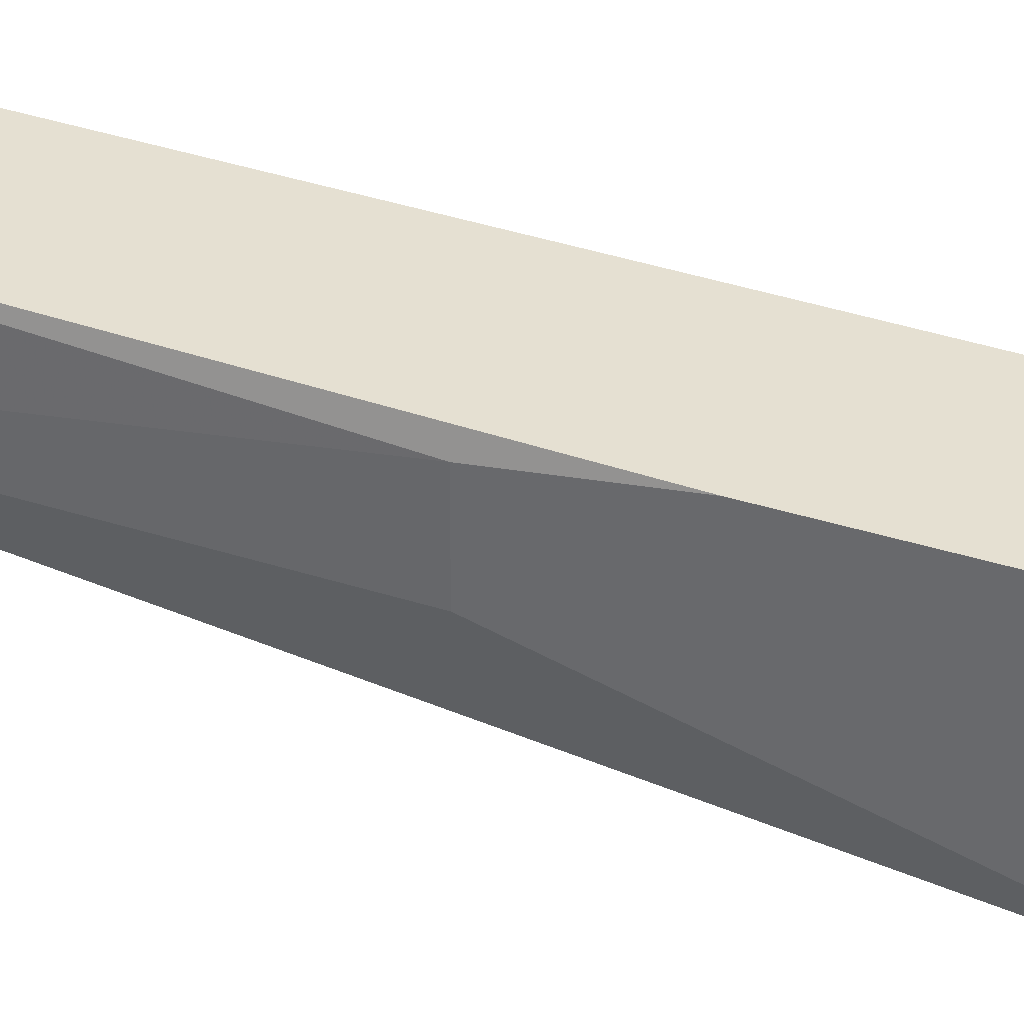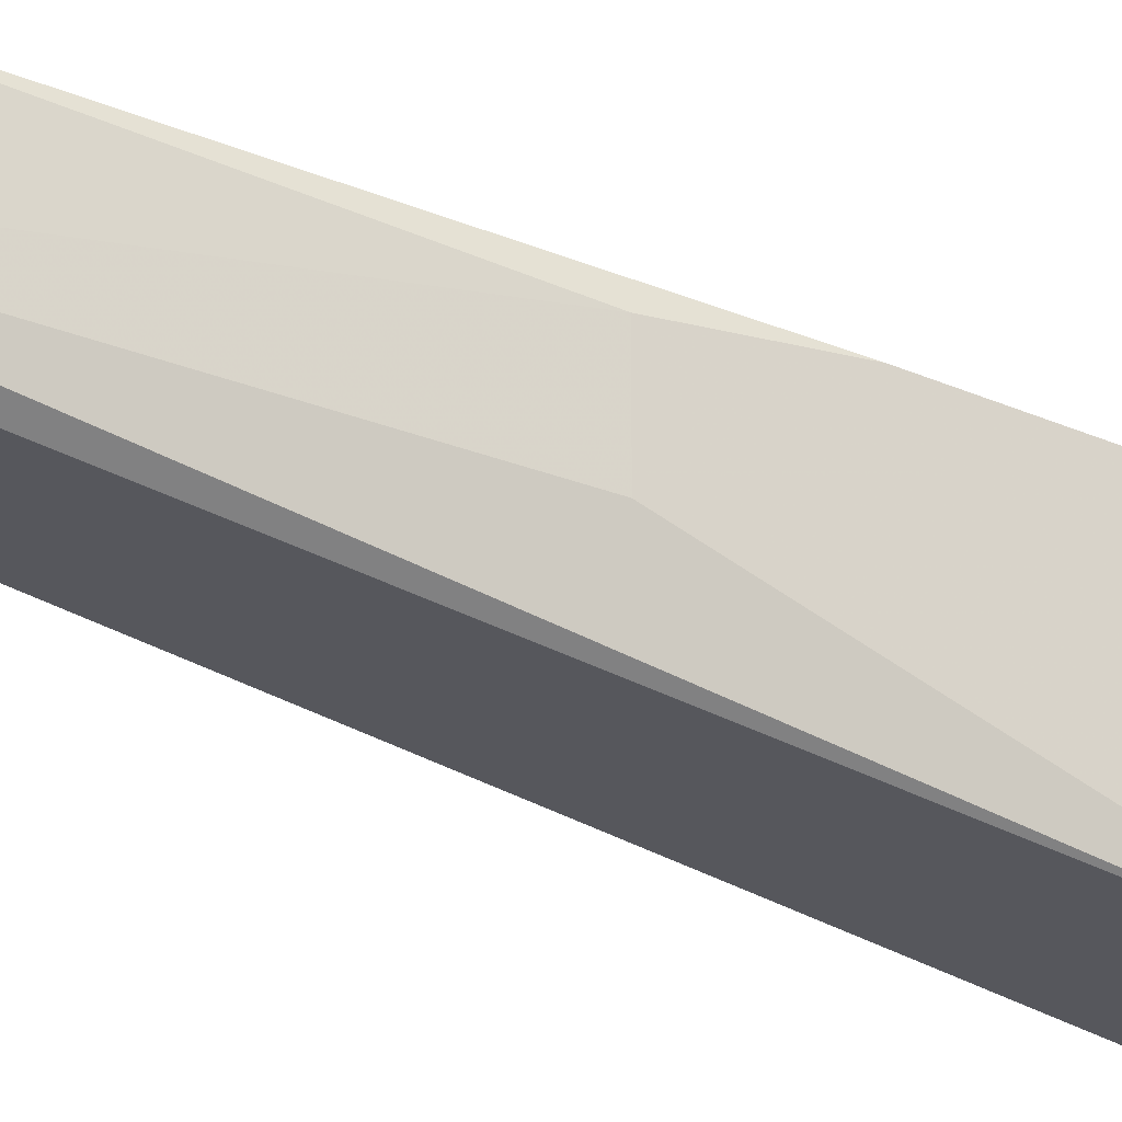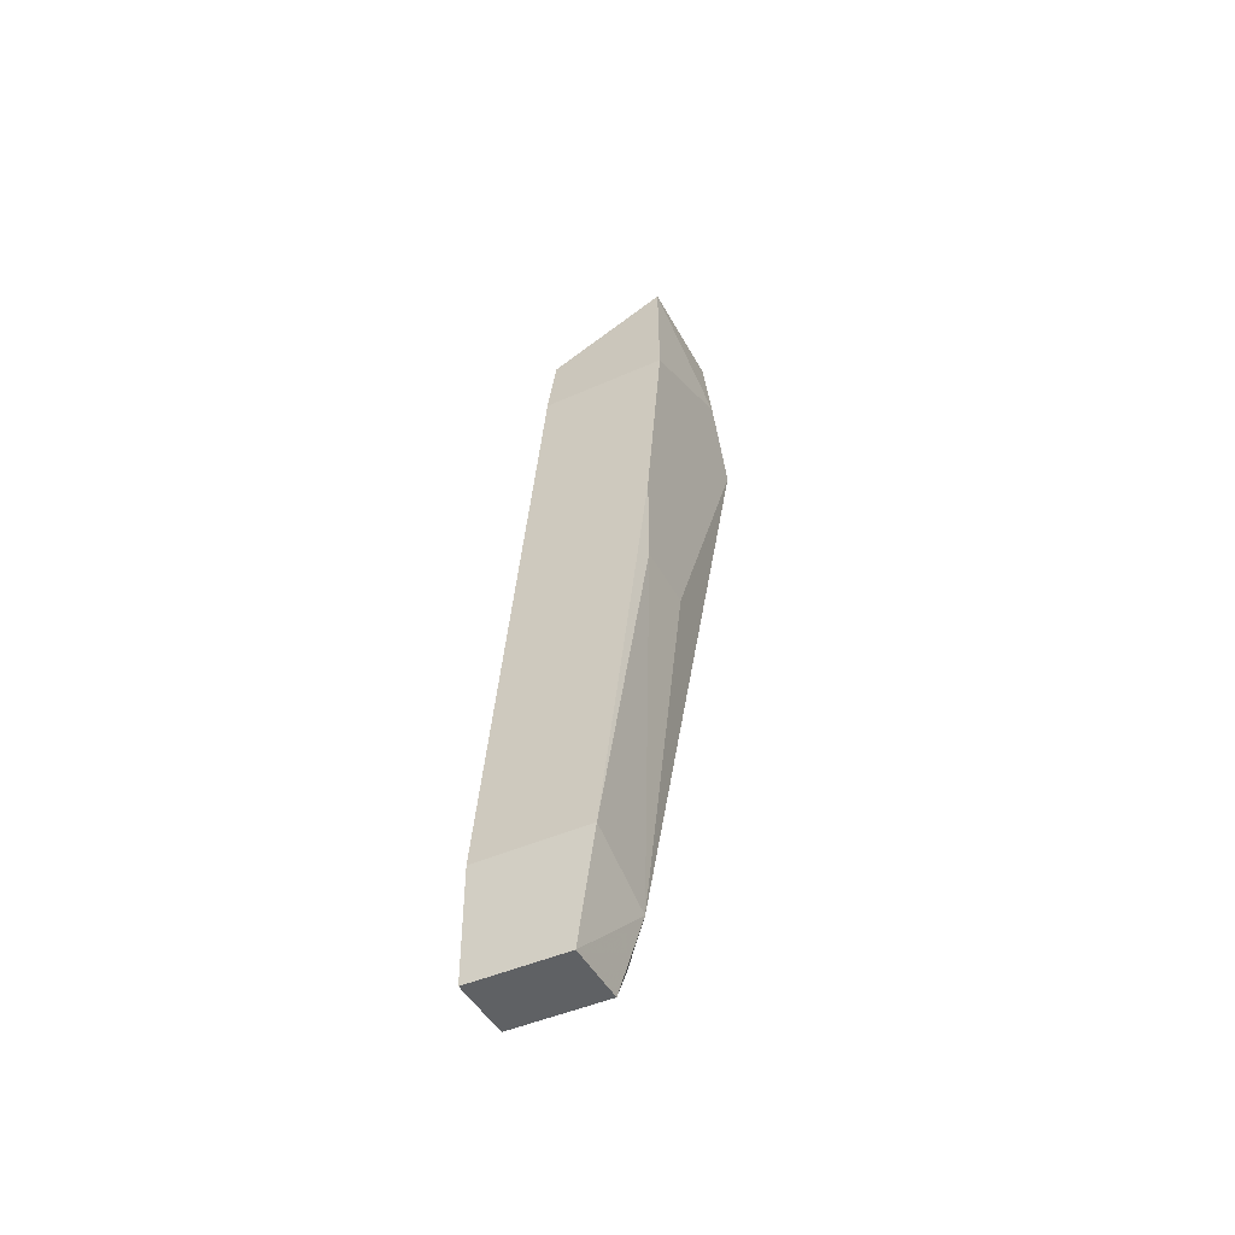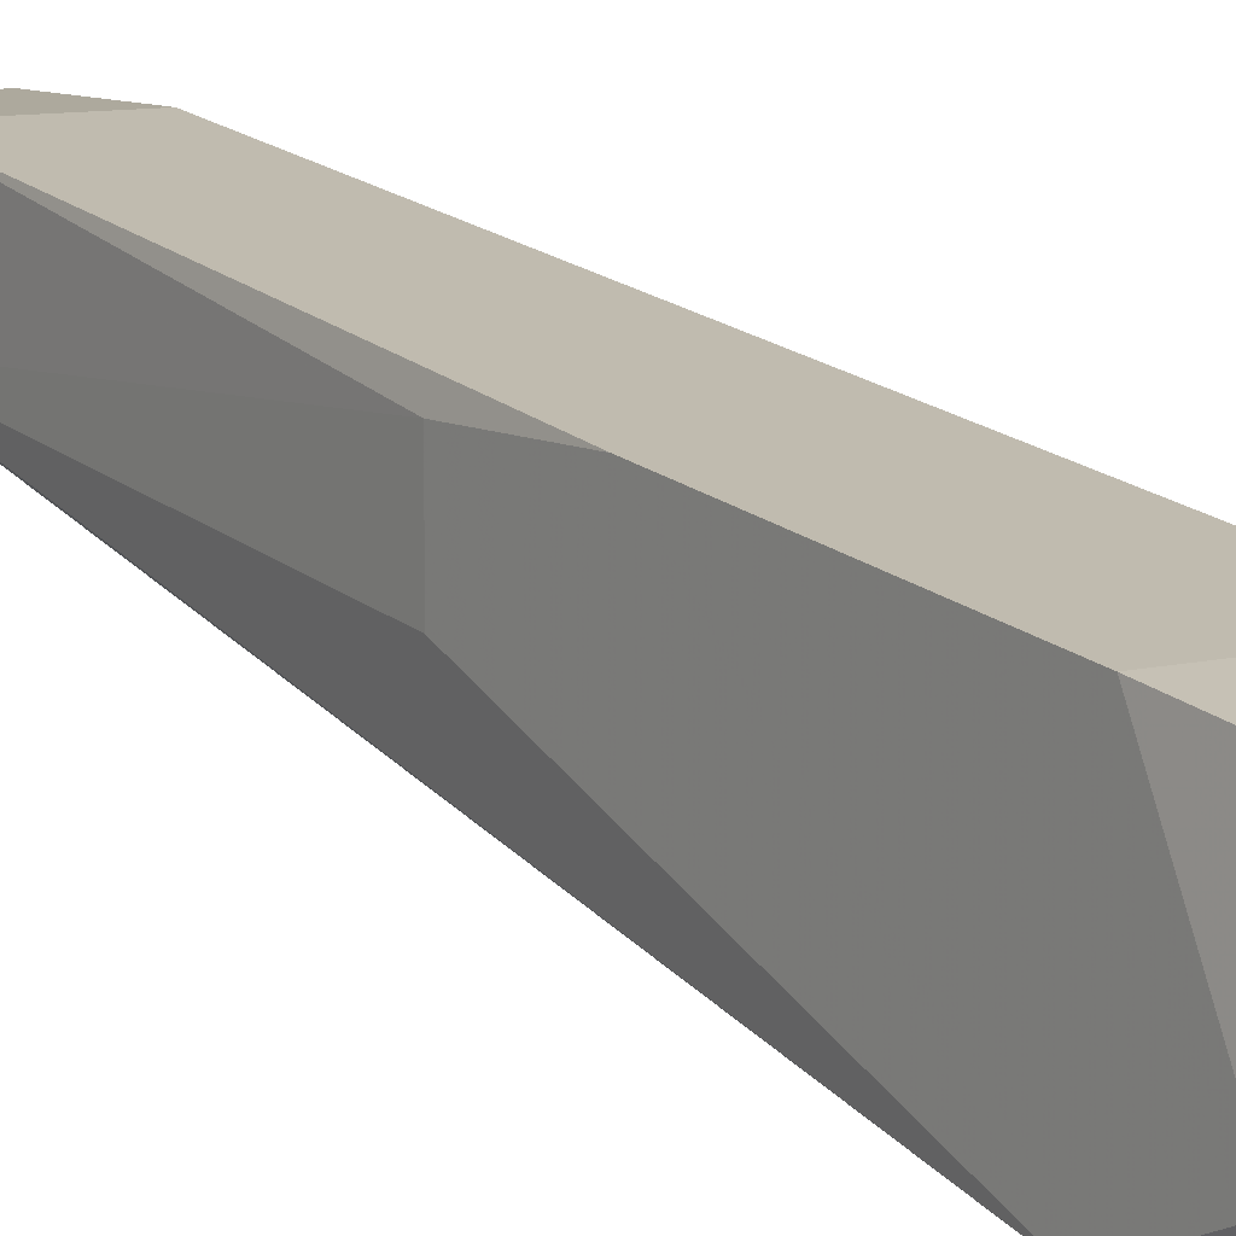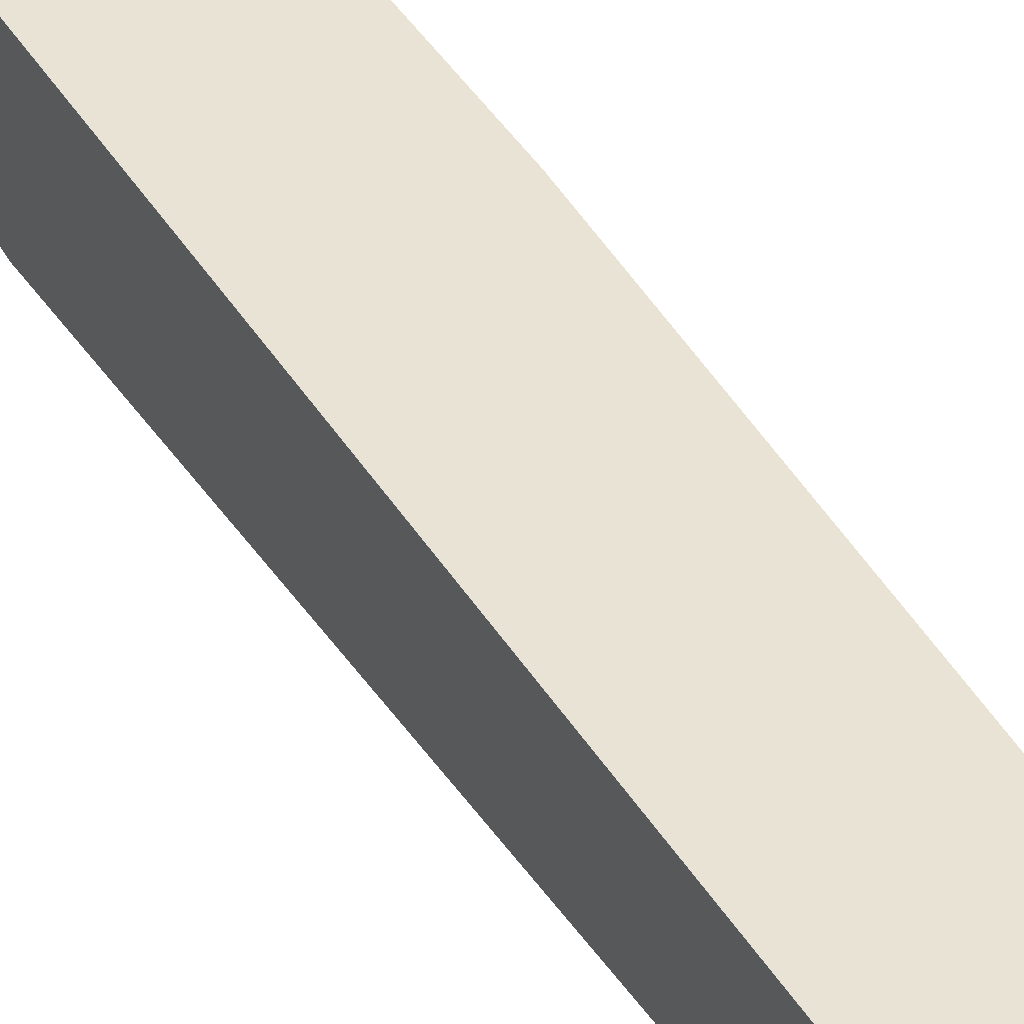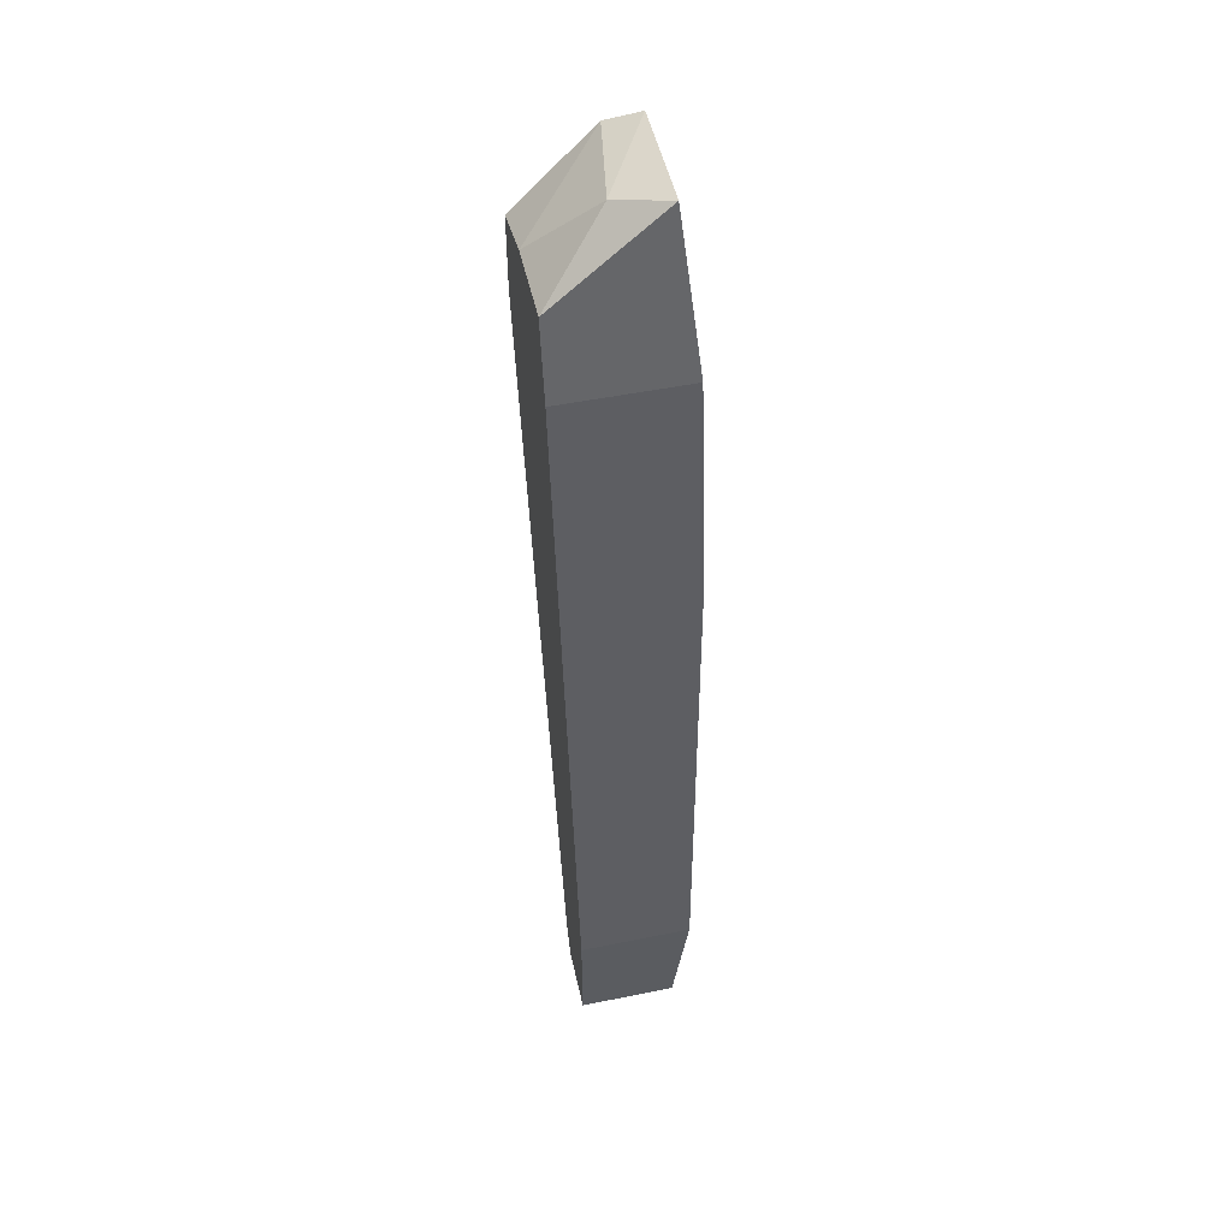
<metadata>
{"format":"obj","ext":"obj","renderer":"f3d","projection":"perspective","resolution":1024,"background":"white","views":[{"elev":35.2,"azim":102.4,"up":"+Z"},{"elev":-19.5,"azim":62.3,"up":"+Z"},{"elev":-46.0,"azim":27.0,"up":"+Y"},{"elev":8.9,"azim":145.0,"up":"+Z"},{"elev":52.9,"azim":-30.1,"up":"+Z"},{"elev":50.3,"azim":-12.5,"up":"+Y"}]}
</metadata>
<code>
v 0.01918 0.0467 0.05084
v 0.01811 0.0467 0.05727
v 0.02239 0.01565 0.06369
v 0.02239 0.01565 0.05941
v 0.02239 0.02207 0.06369
v 0.02239 0.03707 0.06155
v 0.02239 0.036 0.05084
v 0.02239 0.04135 0.05298
v 0.02025 -0.01541 0.06369
v 0.02025 -0.01541 0.06798
v 0.02025 -0.01327 0.06262
v 0.01382 -0.01541 0.06369
v 0.01382 -0.01541 0.06798
v 0.01382 0.03707 0.06155
v 0.01382 0.036 0.05084
v 0.01382 -0.01327 0.06262
v 0.01382 0.04242 0.05513
v 0.01382 0.04242 0.06048
v 0.01382 0.04135 0.05084
v 0.01382 -0.007908 0.06798
v 0.02132 0.04778 0.05192
v 0.02132 0.04778 0.05941
v 0.02132 -0.01005 0.06262
v 0.02132 -0.007908 0.06798
f 1 19 17
f 7 16 15
f 16 18 15
f 18 16 20
f 2 18 22
f 7 15 1
f 24 20 13
f 20 16 13
f 15 18 19
f 1 15 19
f 24 5 6
f 5 7 6
f 20 24 6
f 24 13 10
f 13 9 10
f 23 24 10
f 9 23 10
f 2 22 21
f 1 2 21
f 7 1 21
f 16 7 11
f 9 16 11
f 7 23 11
f 23 9 11
f 7 5 4
f 23 7 4
f 18 20 14
f 22 18 14
f 20 6 14
f 6 22 14
f 6 7 8
f 22 6 8
f 21 22 8
f 7 21 8
f 16 9 12
f 13 16 12
f 9 13 12
f 5 24 3
f 24 23 3
f 4 5 3
f 23 4 3
f 18 2 17
f 2 1 17
f 19 18 17

</code>
